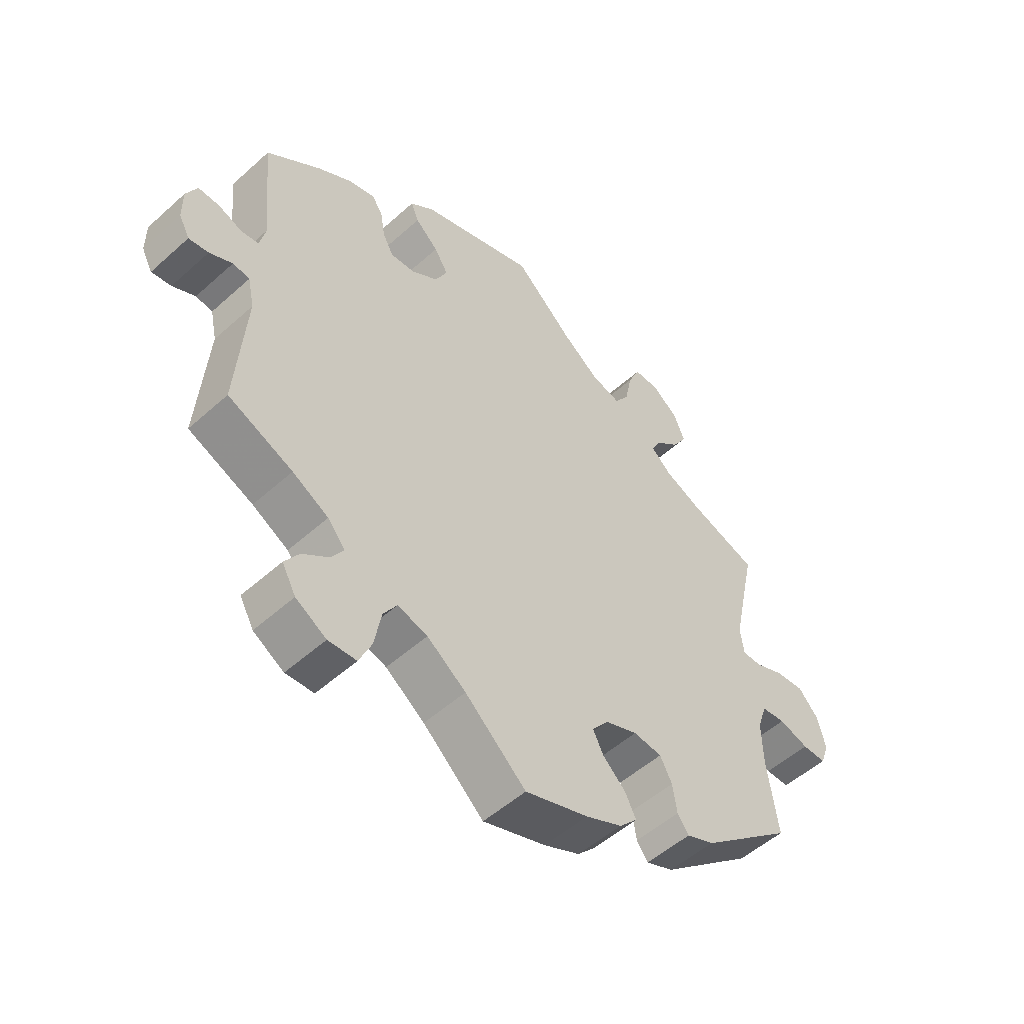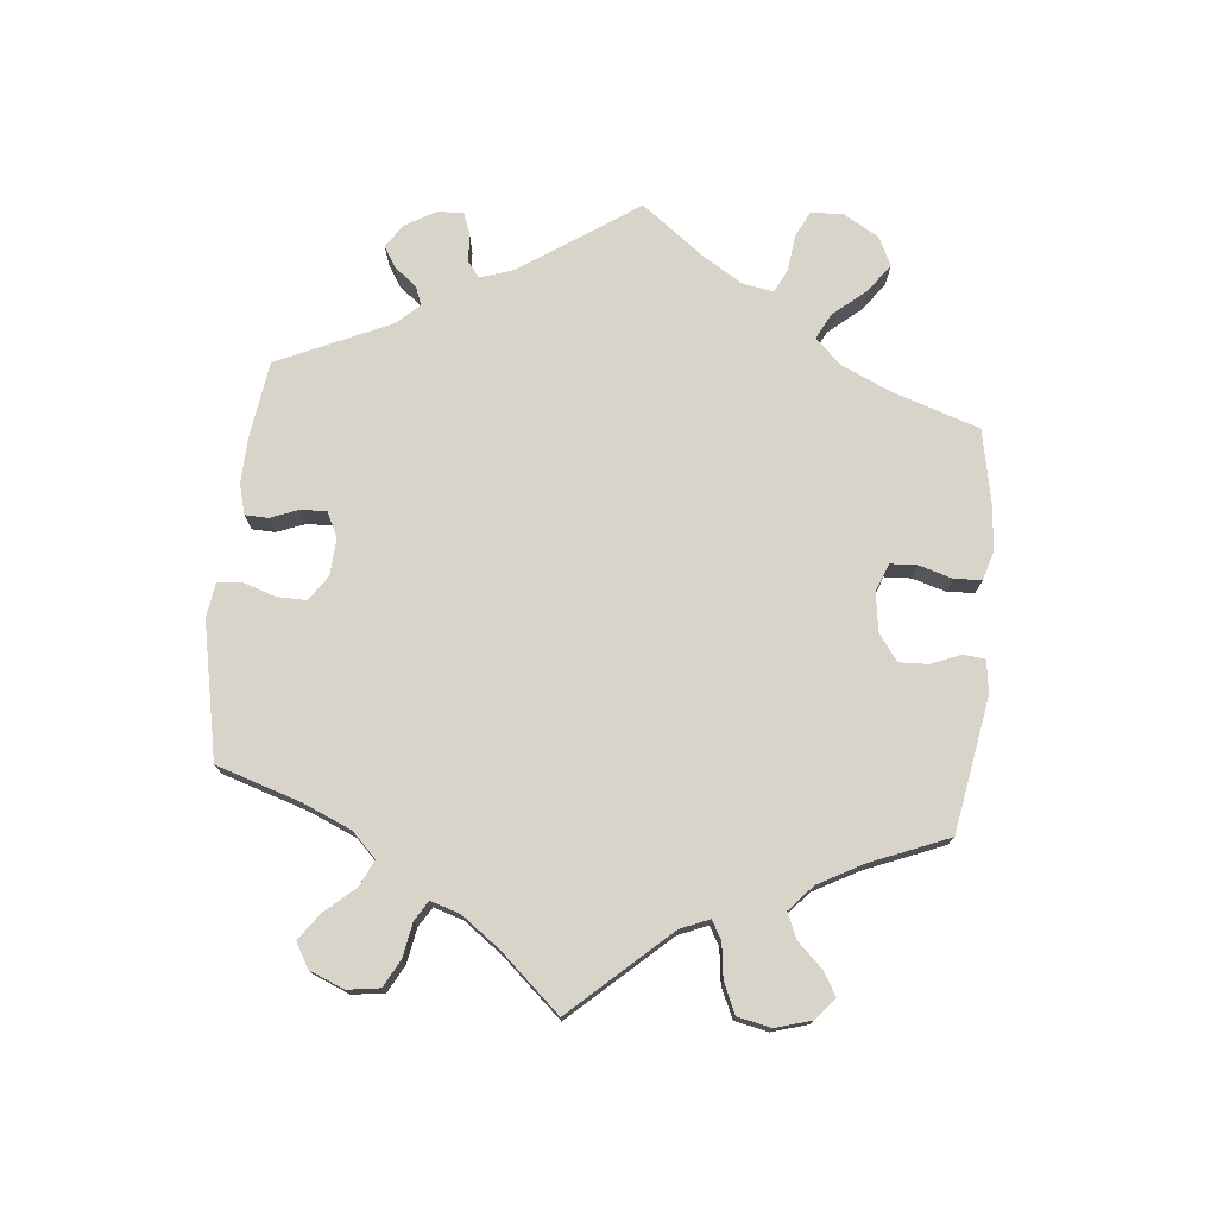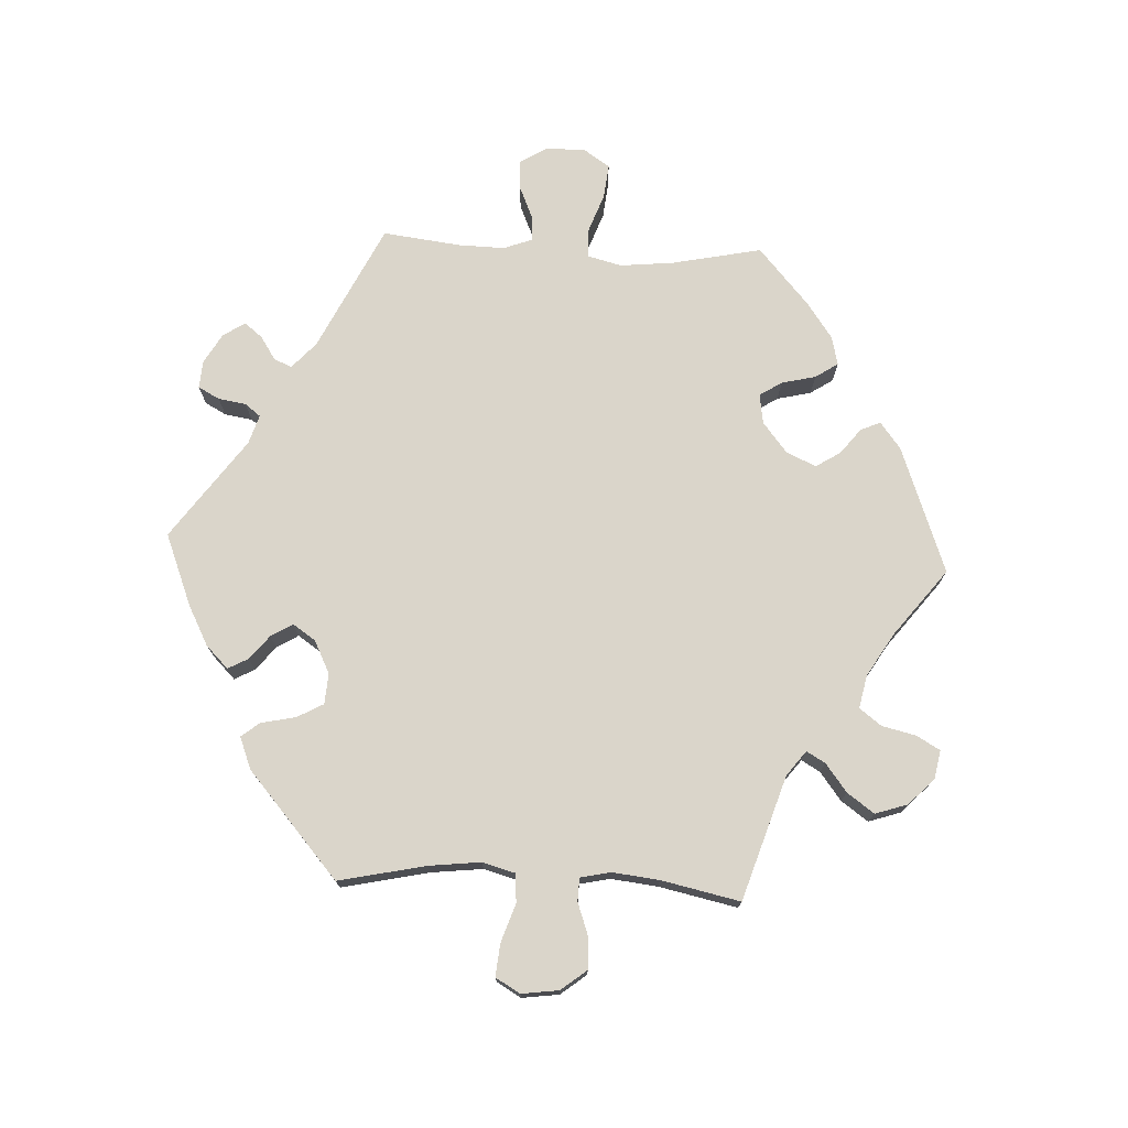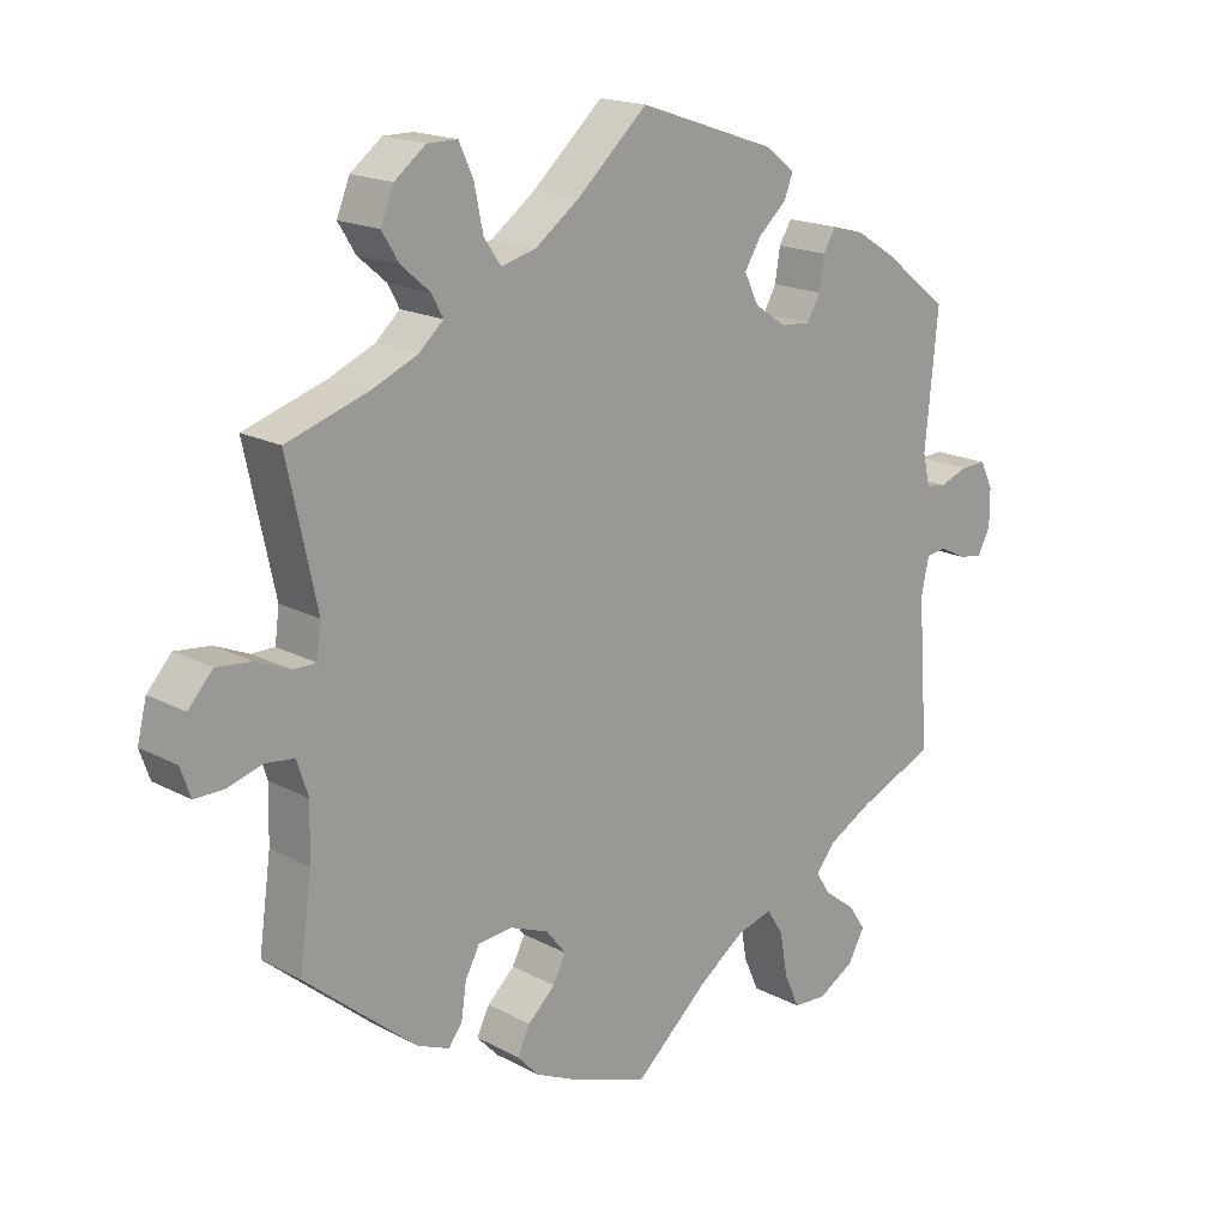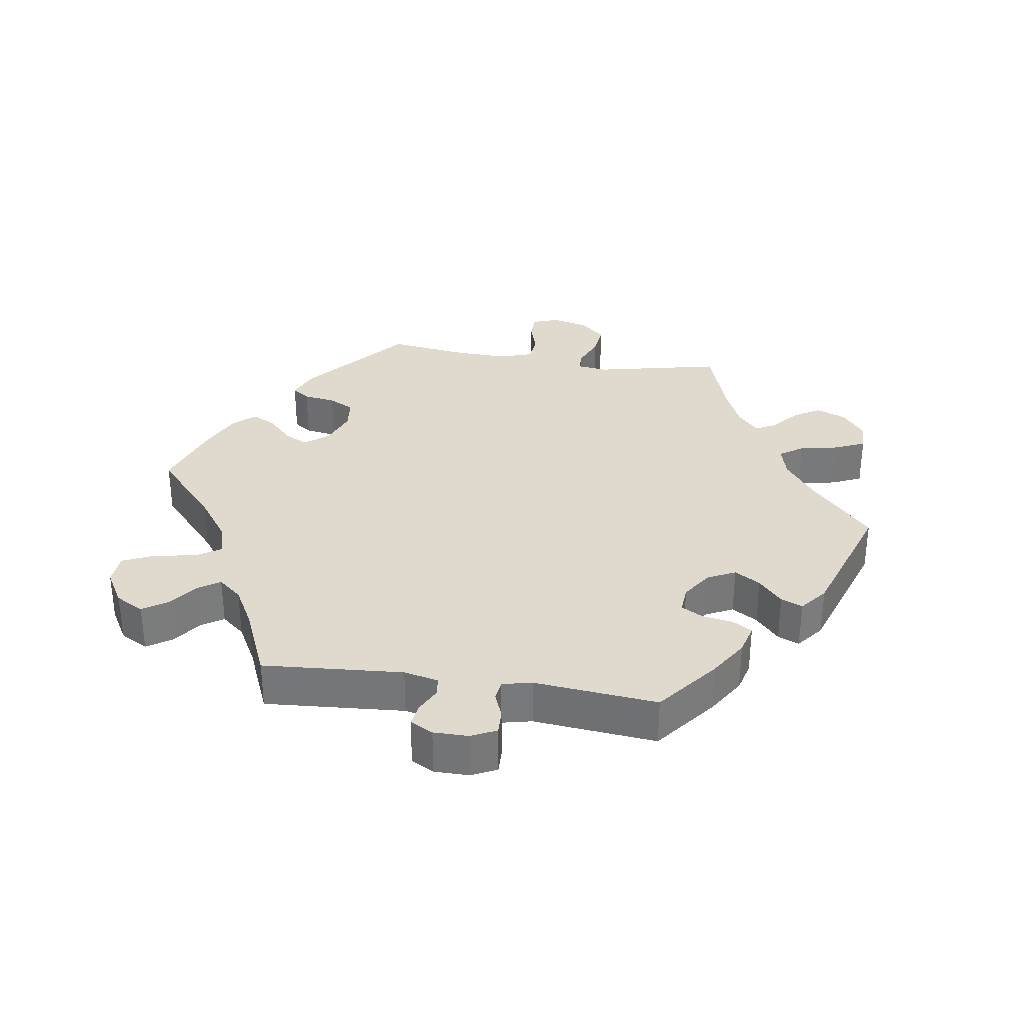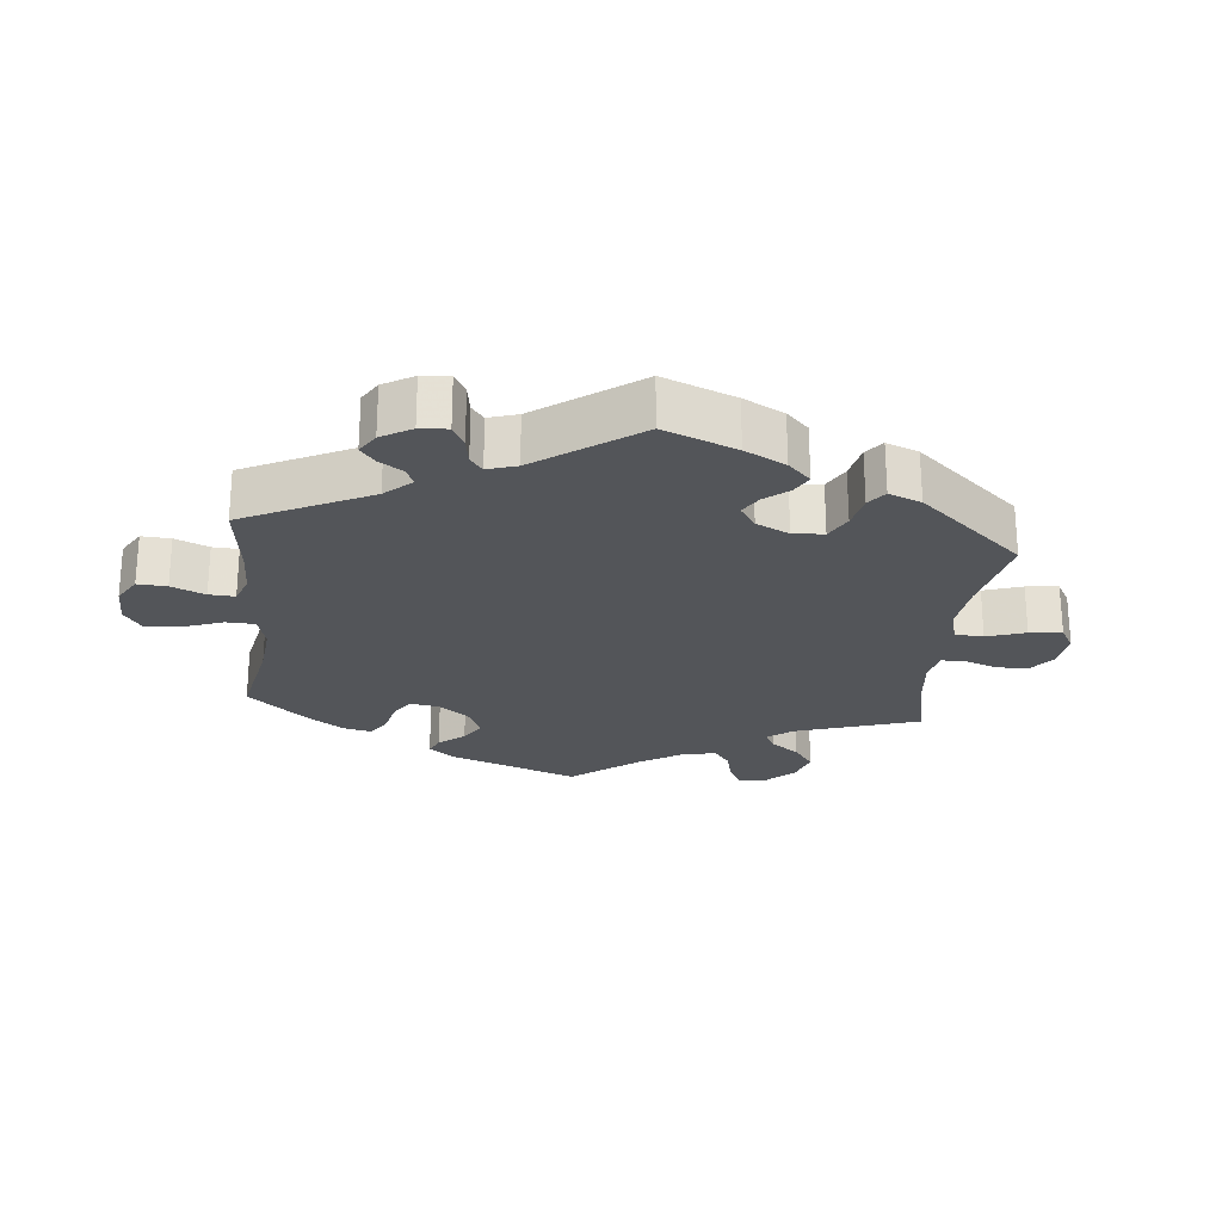
<metadata>
{"format":"obj","ext":"obj","renderer":"f3d","projection":"perspective","resolution":1024,"background":"white","views":[{"elev":-52.4,"azim":-46.0,"up":"+Z"},{"elev":75.6,"azim":65.6,"up":"+Y"},{"elev":74.2,"azim":32.8,"up":"+Y"},{"elev":17.7,"azim":136.3,"up":"+Z"},{"elev":32.6,"azim":-81.3,"up":"+Y"},{"elev":-24.3,"azim":-65.7,"up":"+Y"}]}
</metadata>
<code>
v 0.346 0.07 -0.417
v 0.3 0.07 -0.436
v 0.281 0.07 -0.41
v 0.274 0.07 -0.362
v 0.254 0.07 -0.324
v 0.206 0.07 -0.319
v 0.152 0.07 -0.34
v 0.124 0.07 -0.375
v 0.142 0.07 -0.41
v 0.18 0.07 -0.446
v 0.198 0.07 -0.482
v 0.168 0.07 -0.514
v 0.107 0.07 -0.542
v 0.001 0.07 -0.578
v -0.101 0.07 -0.487
v -0.166 0.07 -0.44
v -0.216 0.07 -0.426
v -0.239 0.07 -0.462
v -0.25 0.07 -0.524
v -0.271 0.07 -0.571
v -0.318 0.07 -0.574
v -0.369 0.07 -0.544
v -0.392 0.07 -0.502
v -0.368 0.07 -0.466
v -0.325 0.07 -0.434
v -0.304 0.07 -0.402
v -0.333 0.07 -0.367
v -0.393 0.07 -0.334
v -0.501 0.07 -0.288
v -0.486 0.07 -0.08
v -0.497 0.07 -0.029
v -0.525 0.07 -0.025
v -0.563 0.07 -0.044
v -0.596 0.07 -0.049
v -0.614 0.07 -0.015
v -0.614 0.07 0.037
v -0.596 0.07 0.074
v -0.56 0.07 0.073
v -0.521 0.07 0.058
v -0.492 0.07 0.062
v -0.482 0.07 0.106
v -0.5 0.07 0.289
v -0.41 0.07 0.36
v -0.353 0.07 0.396
v -0.308 0.07 0.408
v -0.29 0.07 0.379
v -0.283 0.07 0.334
v -0.265 0.07 0.301
v -0.224 0.07 0.304
v -0.179 0.07 0.334
v -0.159 0.07 0.375
v -0.182 0.07 0.413
v -0.221 0.07 0.448
v -0.234 0.07 0.48
v -0.194 0.07 0.512
v 0 0.07 0.578
v 0.098 0.07 0.489
v 0.16 0.07 0.443
v 0.209 0.07 0.43
v 0.233 0.07 0.465
v 0.245 0.07 0.524
v 0.265 0.07 0.568
v 0.307 0.07 0.568
v 0.351 0.07 0.534
v 0.369 0.07 0.489
v 0.345 0.07 0.45
v 0.305 0.07 0.416
v 0.289 0.07 0.386
v 0.323 0.07 0.355
v 0.387 0.07 0.327
v 0.501 0.07 0.29
v 0.46 0.07 0.101
v 0.466 0.07 0.055
v 0.498 0.07 0.055
v 0.546 0.07 0.075
v 0.595 0.07 0.08
v 0.629 0.07 0.042
v 0.642 0.07 -0.011
v 0.628 0.07 -0.051
v 0.588 0.07 -0.051
v 0.538 0.07 -0.036
v 0.498 0.07 -0.041
v 0.482 0.07 -0.089
v 0.484 0.07 -0.165
v 0.501 0.07 -0.288
v 0.346 0 -0.417
v 0.3 0 -0.436
v 0.281 0 -0.41
v 0.274 0 -0.362
v 0.254 0 -0.324
v 0.206 0 -0.319
v 0.152 0 -0.34
v 0.124 0 -0.375
v 0.142 0 -0.41
v 0.18 0 -0.446
v 0.198 0 -0.482
v 0.168 0 -0.514
v 0.107 0 -0.542
v 0.001 0 -0.578
v -0.101 0 -0.487
v -0.166 0 -0.44
v -0.216 0 -0.426
v -0.239 0 -0.462
v -0.25 0 -0.524
v -0.271 0 -0.571
v -0.318 0 -0.574
v -0.369 0 -0.544
v -0.392 0 -0.502
v -0.368 0 -0.466
v -0.325 0 -0.434
v -0.304 0 -0.402
v -0.333 0 -0.367
v -0.393 0 -0.334
v -0.501 0 -0.288
v -0.486 0 -0.08
v -0.497 0 -0.029
v -0.525 0 -0.025
v -0.563 0 -0.044
v -0.596 0 -0.049
v -0.614 0 -0.015
v -0.614 0 0.037
v -0.596 0 0.074
v -0.56 0 0.073
v -0.521 0 0.058
v -0.492 0 0.062
v -0.482 0 0.106
v -0.5 0 0.289
v -0.41 0 0.36
v -0.353 0 0.396
v -0.308 0 0.408
v -0.29 0 0.379
v -0.283 0 0.334
v -0.265 0 0.301
v -0.224 0 0.304
v -0.179 0 0.334
v -0.159 0 0.375
v -0.182 0 0.413
v -0.221 0 0.448
v -0.234 0 0.48
v -0.194 0 0.512
v 0 0 0.578
v 0.098 0 0.489
v 0.16 0 0.443
v 0.209 0 0.43
v 0.233 0 0.465
v 0.245 0 0.524
v 0.265 0 0.568
v 0.307 0 0.568
v 0.351 0 0.534
v 0.369 0 0.489
v 0.345 0 0.45
v 0.305 0 0.416
v 0.289 0 0.386
v 0.323 0 0.355
v 0.387 0 0.327
v 0.501 0 0.29
v 0.46 0 0.101
v 0.466 0 0.055
v 0.498 0 0.055
v 0.546 0 0.075
v 0.595 0 0.08
v 0.629 0 0.042
v 0.642 0 -0.011
v 0.628 0 -0.051
v 0.588 0 -0.051
v 0.538 0 -0.036
v 0.498 0 -0.041
v 0.482 0 -0.089
v 0.484 0 -0.165
v 0.501 0 -0.288
f 84 85 1 2
f 83 84 2 3
f 82 83 3 4
f 78 79 80 81
f 78 81 82
f 77 78 82
f 74 75 76 77
f 73 74 77 82
f 70 71 72
f 69 70 72 73
f 68 69 73 82
f 64 65 66 67
f 64 67 68
f 63 64 68
f 60 61 62 63
f 59 60 63 68
f 58 59 68 82
f 54 55 56 57
f 52 53 54 57
f 51 52 57 58
f 50 51 58 82
f 44 45 46 47
f 44 47 48
f 41 42 43 44
f 40 41 44 48
f 36 37 38 39
f 36 39 40
f 35 36 40
f 32 33 34 35
f 32 35 40
f 31 32 40 48
f 28 29 30
f 27 28 30 31
f 26 27 31 48
f 22 23 24 25
f 22 25 26
f 21 22 26
f 18 19 20 21
f 17 18 21 26
f 12 13 14 15
f 12 15 16
f 9 10 11 12
f 8 9 12 16
f 7 8 16 17
f 82 4 5
f 49 50 82 5
f 6 7 17 26
f 6 26 48 49
f 5 6 49
f 87 86 170 169
f 88 87 169 168
f 89 88 168 167
f 166 165 164 163
f 167 166 163
f 167 163 162
f 162 161 160 159
f 167 162 159 158
f 157 156 155
f 158 157 155 154
f 167 158 154 153
f 152 151 150 149
f 153 152 149
f 153 149 148
f 148 147 146 145
f 153 148 145 144
f 167 153 144 143
f 142 141 140 139
f 142 139 138 137
f 143 142 137 136
f 167 143 136 135
f 132 131 130 129
f 133 132 129
f 129 128 127 126
f 133 129 126 125
f 124 123 122 121
f 125 124 121
f 125 121 120
f 120 119 118 117
f 125 120 117
f 133 125 117 116
f 115 114 113
f 116 115 113 112
f 133 116 112 111
f 110 109 108 107
f 111 110 107
f 111 107 106
f 106 105 104 103
f 111 106 103 102
f 100 99 98 97
f 101 100 97
f 97 96 95 94
f 101 97 94 93
f 102 101 93 92
f 90 89 167
f 90 167 135 134
f 111 102 92 91
f 134 133 111 91
f 134 91 90
f 1 86 87 2
f 2 87 88 3
f 3 88 89 4
f 4 89 90 5
f 5 90 91 6
f 6 91 92 7
f 7 92 93 8
f 8 93 94 9
f 9 94 95 10
f 10 95 96 11
f 11 96 97 12
f 12 97 98 13
f 13 98 99 14
f 14 99 100 15
f 15 100 101 16
f 16 101 102 17
f 17 102 103 18
f 18 103 104 19
f 19 104 105 20
f 20 105 106 21
f 21 106 107 22
f 22 107 108 23
f 23 108 109 24
f 24 109 110 25
f 25 110 111 26
f 26 111 112 27
f 27 112 113 28
f 28 113 114 29
f 29 114 115 30
f 30 115 116 31
f 31 116 117 32
f 32 117 118 33
f 33 118 119 34
f 34 119 120 35
f 35 120 121 36
f 36 121 122 37
f 37 122 123 38
f 38 123 124 39
f 39 124 125 40
f 40 125 126 41
f 41 126 127 42
f 42 127 128 43
f 43 128 129 44
f 44 129 130 45
f 45 130 131 46
f 46 131 132 47
f 47 132 133 48
f 48 133 134 49
f 49 134 135 50
f 50 135 136 51
f 51 136 137 52
f 52 137 138 53
f 53 138 139 54
f 54 139 140 55
f 55 140 141 56
f 56 141 142 57
f 57 142 143 58
f 58 143 144 59
f 59 144 145 60
f 60 145 146 61
f 61 146 147 62
f 62 147 148 63
f 63 148 149 64
f 64 149 150 65
f 65 150 151 66
f 66 151 152 67
f 67 152 153 68
f 68 153 154 69
f 69 154 155 70
f 70 155 156 71
f 71 156 157 72
f 72 157 158 73
f 73 158 159 74
f 74 159 160 75
f 75 160 161 76
f 76 161 162 77
f 77 162 163 78
f 78 163 164 79
f 79 164 165 80
f 80 165 166 81
f 81 166 167 82
f 82 167 168 83
f 83 168 169 84
f 84 169 170 85
f 85 170 86 1

</code>
